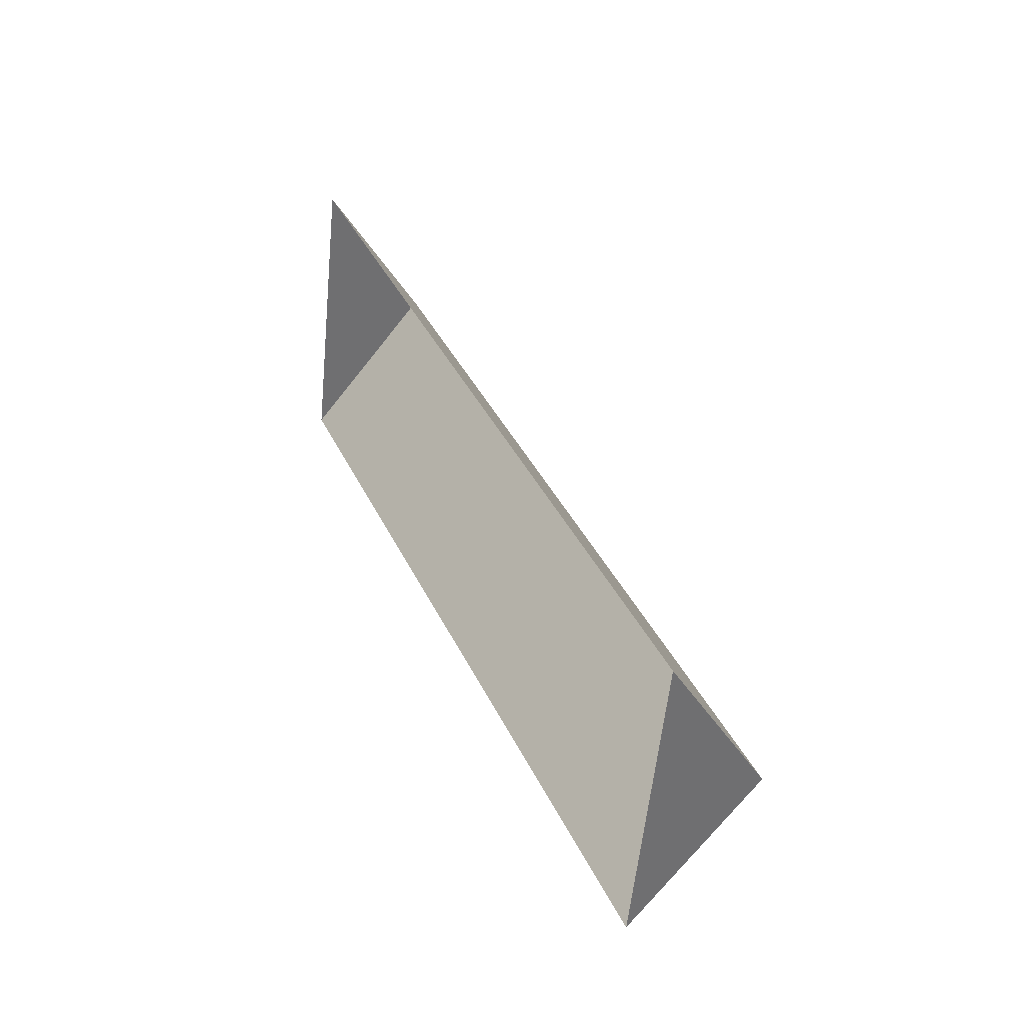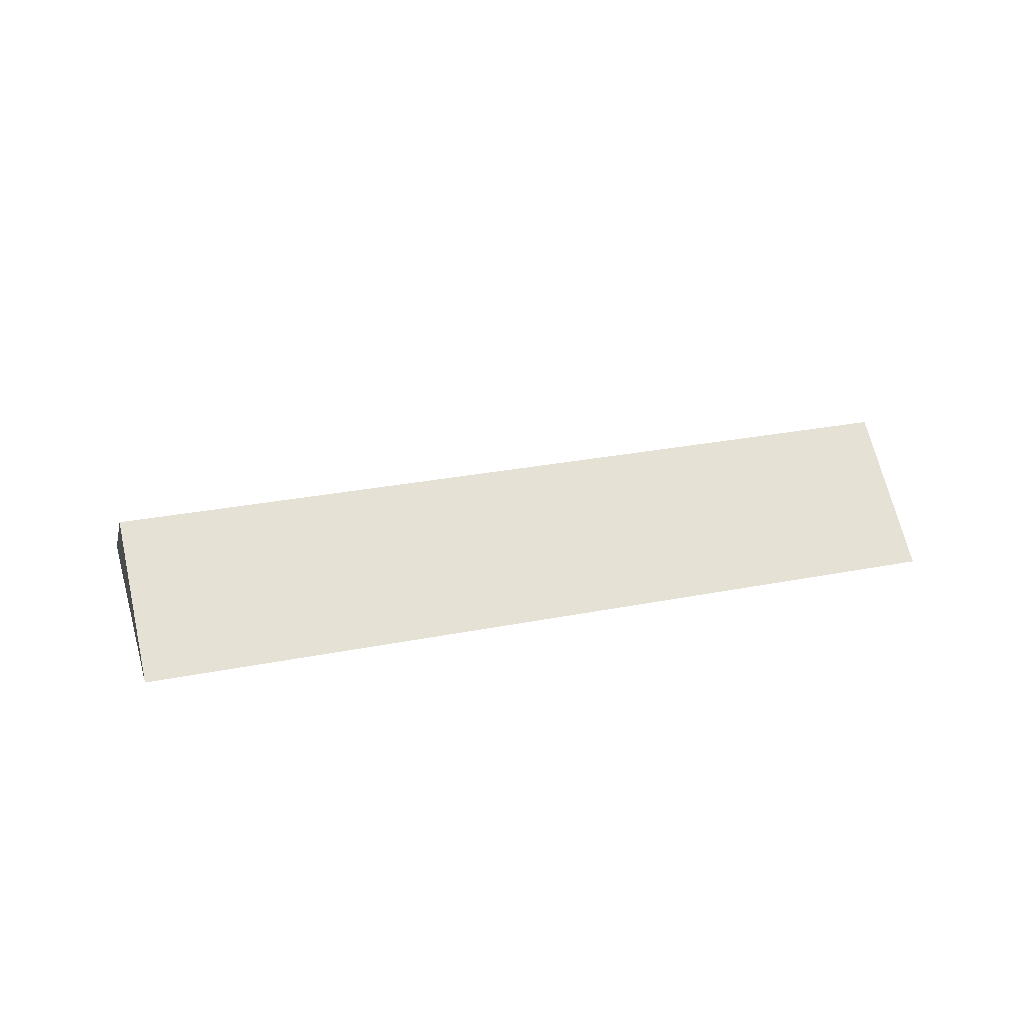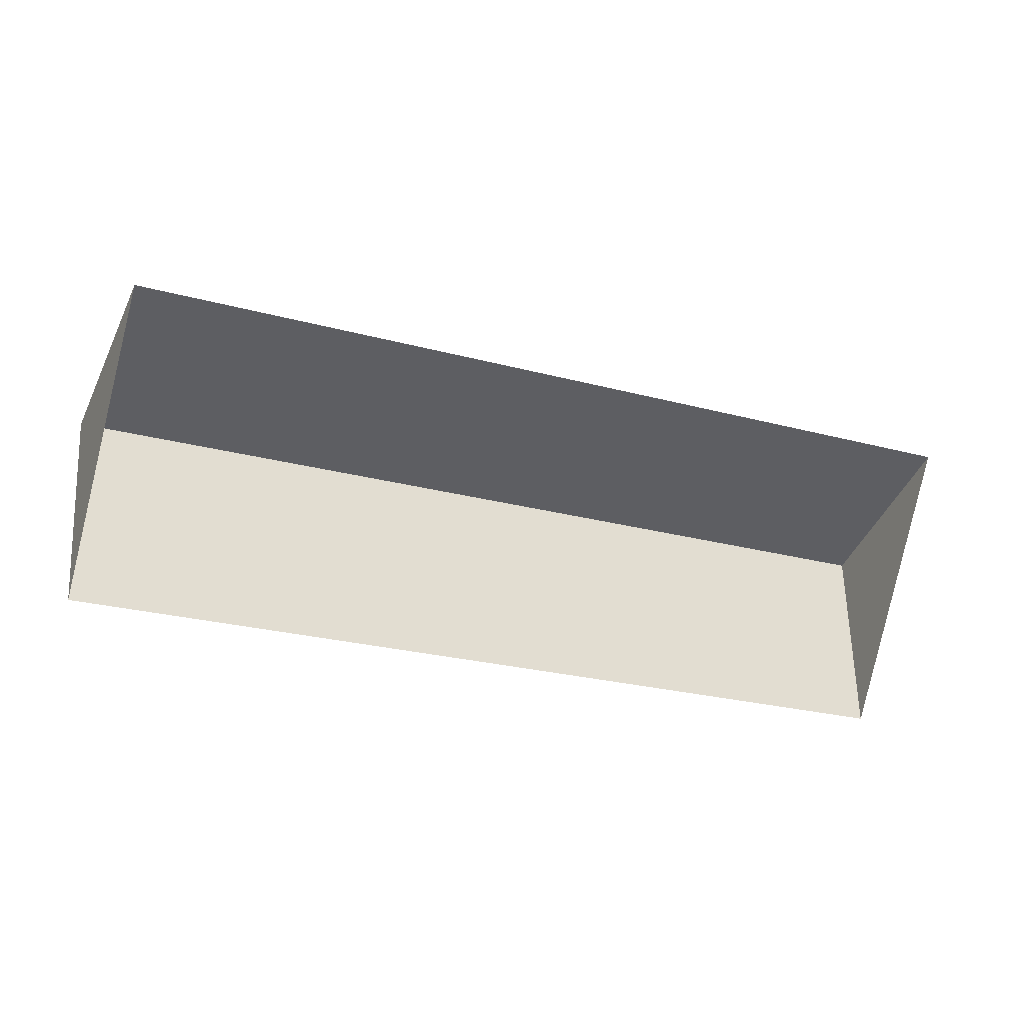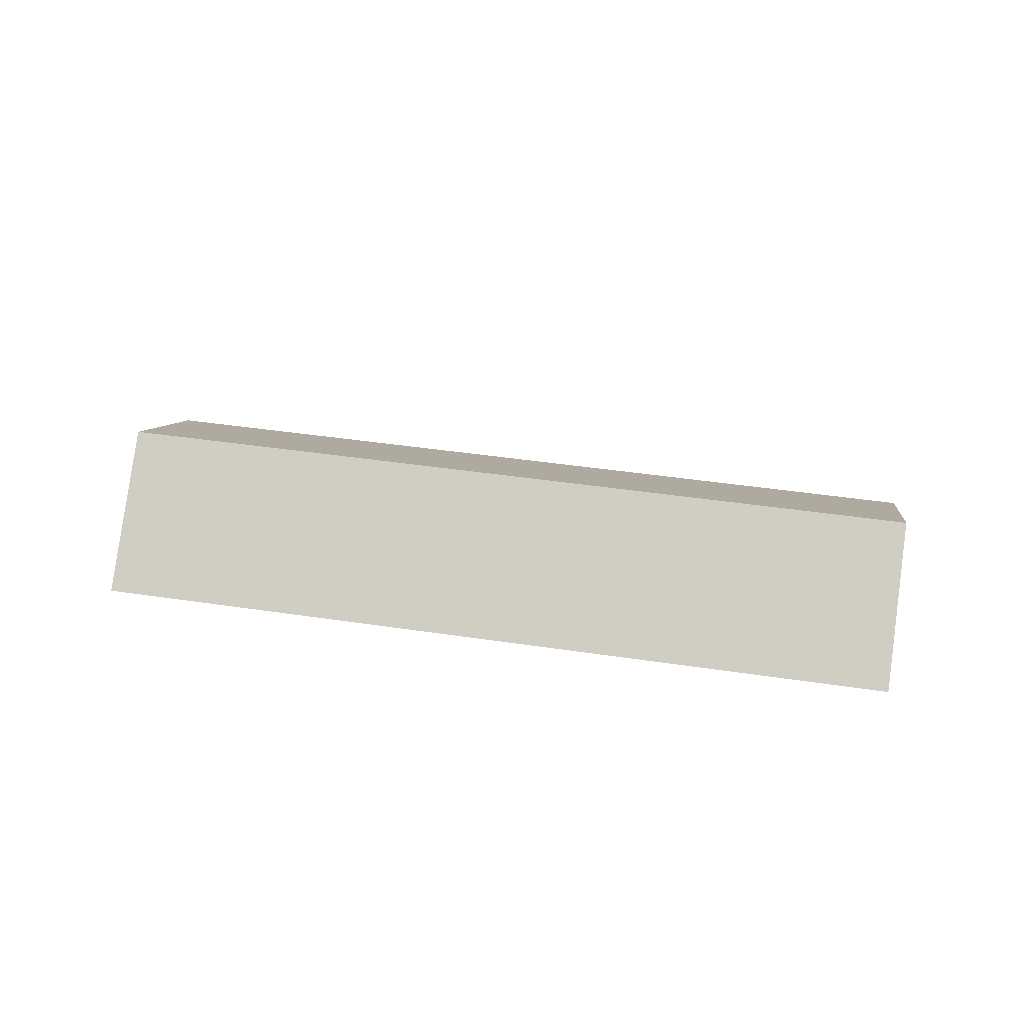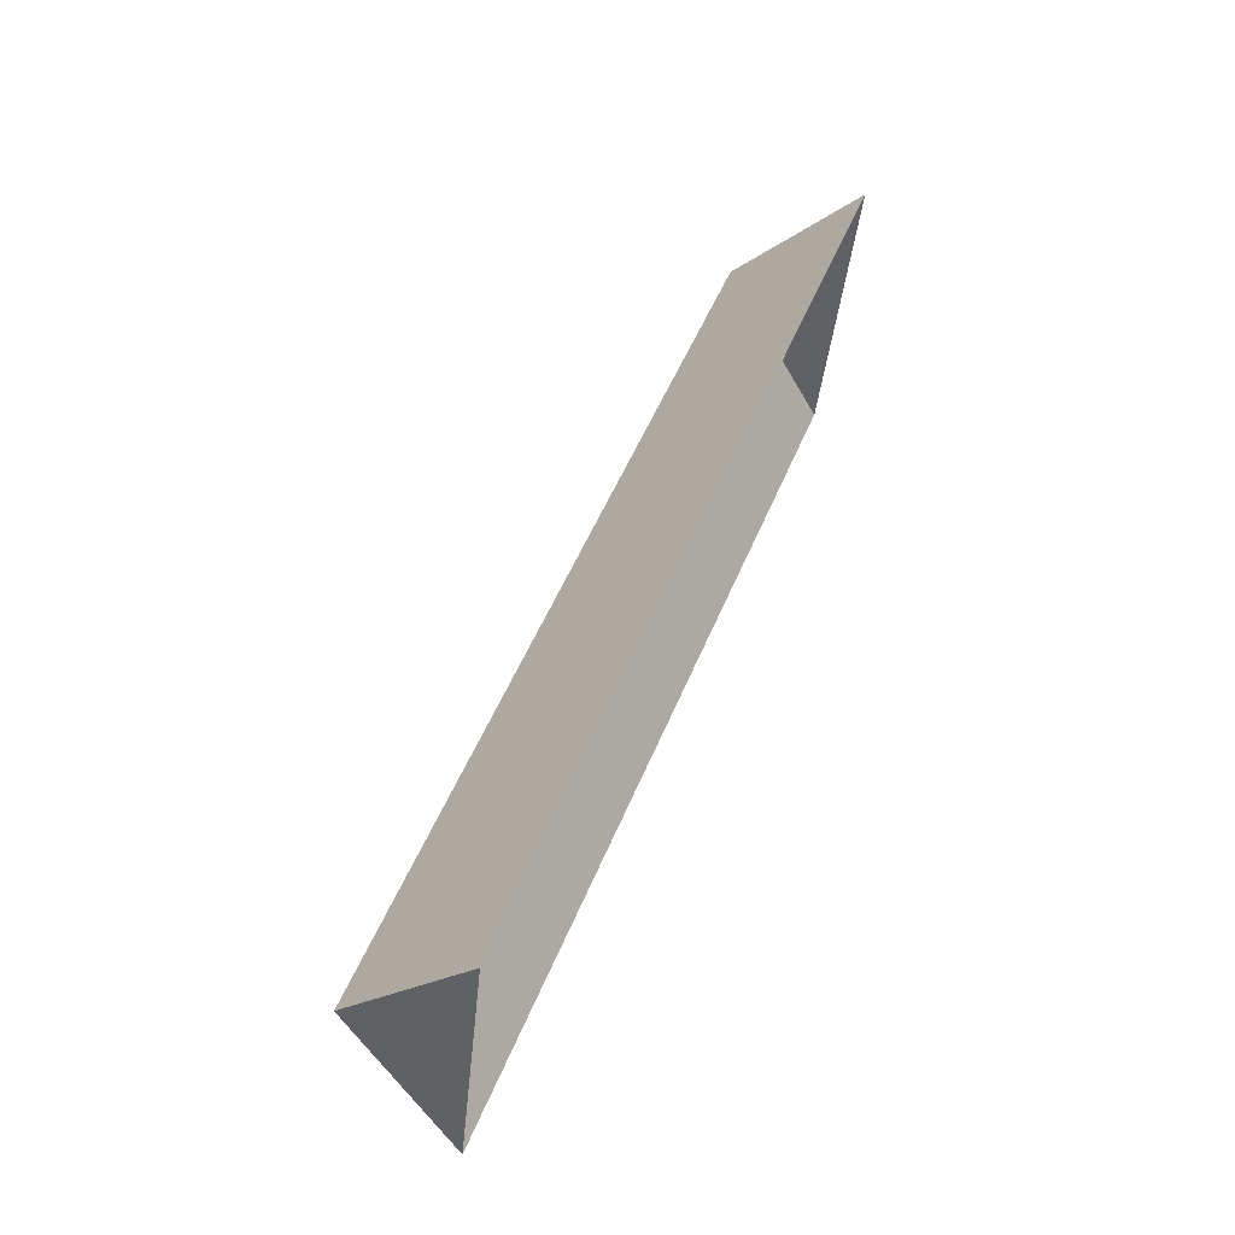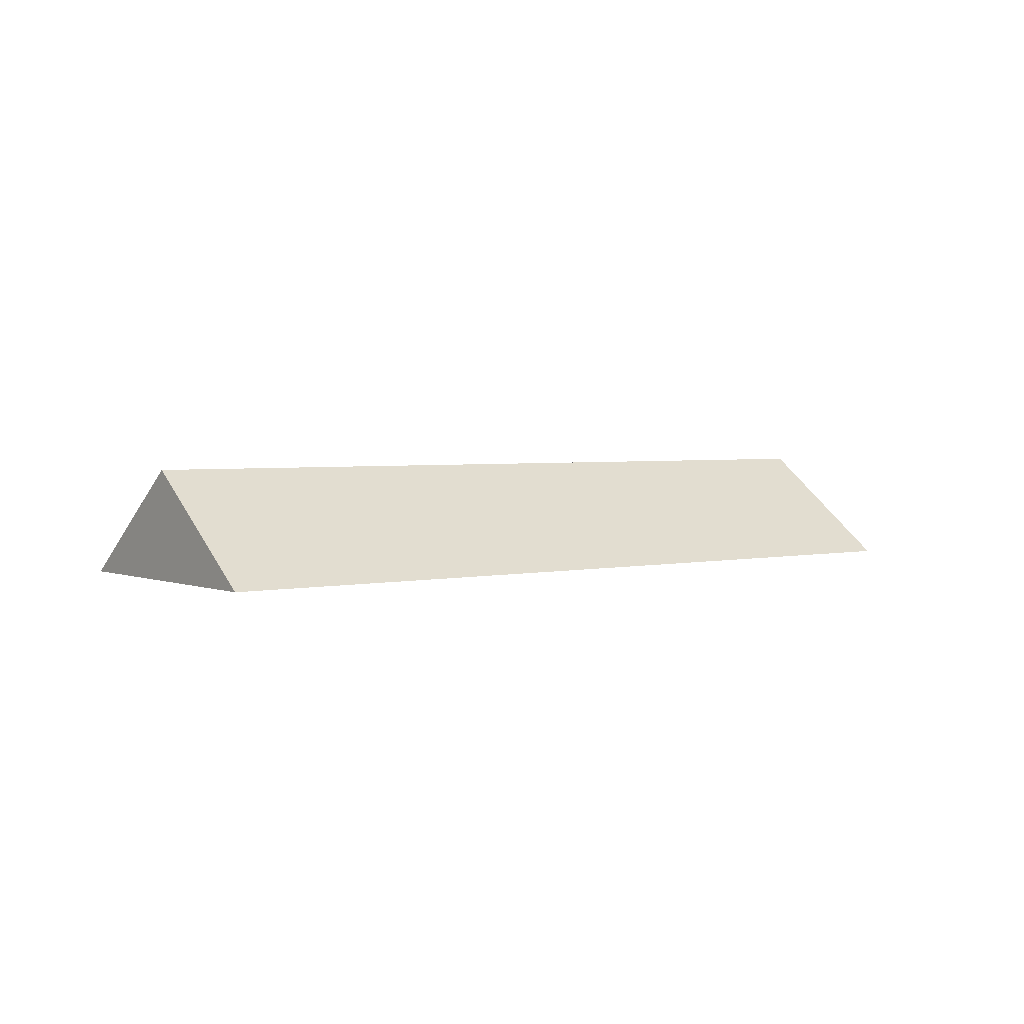
<metadata>
{"format":"obj","ext":"obj","renderer":"f3d","projection":"perspective","resolution":1024,"background":"white","views":[{"elev":21.4,"azim":66.8,"up":"+Z"},{"elev":28.4,"azim":-2.4,"up":"+Y"},{"elev":11.8,"azim":-21.4,"up":"+Z"},{"elev":44.7,"azim":-156.1,"up":"+Y"},{"elev":65.3,"azim":-67.9,"up":"+Z"},{"elev":2.9,"azim":156.7,"up":"+Y"}]}
</metadata>
<code>
o BK39_500_014033_0017_roof
v 610.6 75 -150.5
v 588.1 144.8 -239.9
v 565.1 75 -331
v 75.29 75 -15.59
v 52.73 145 -105.1
v 29.71 75 -196.5
v 610.6 0 -150.5
v 565.1 0 -331
v 29.71 0 -196.5
v 75.29 0 -15.59
f 5 2 1 4
f 2 3 6 5
f 1 2 3
f 6 5 4

</code>
